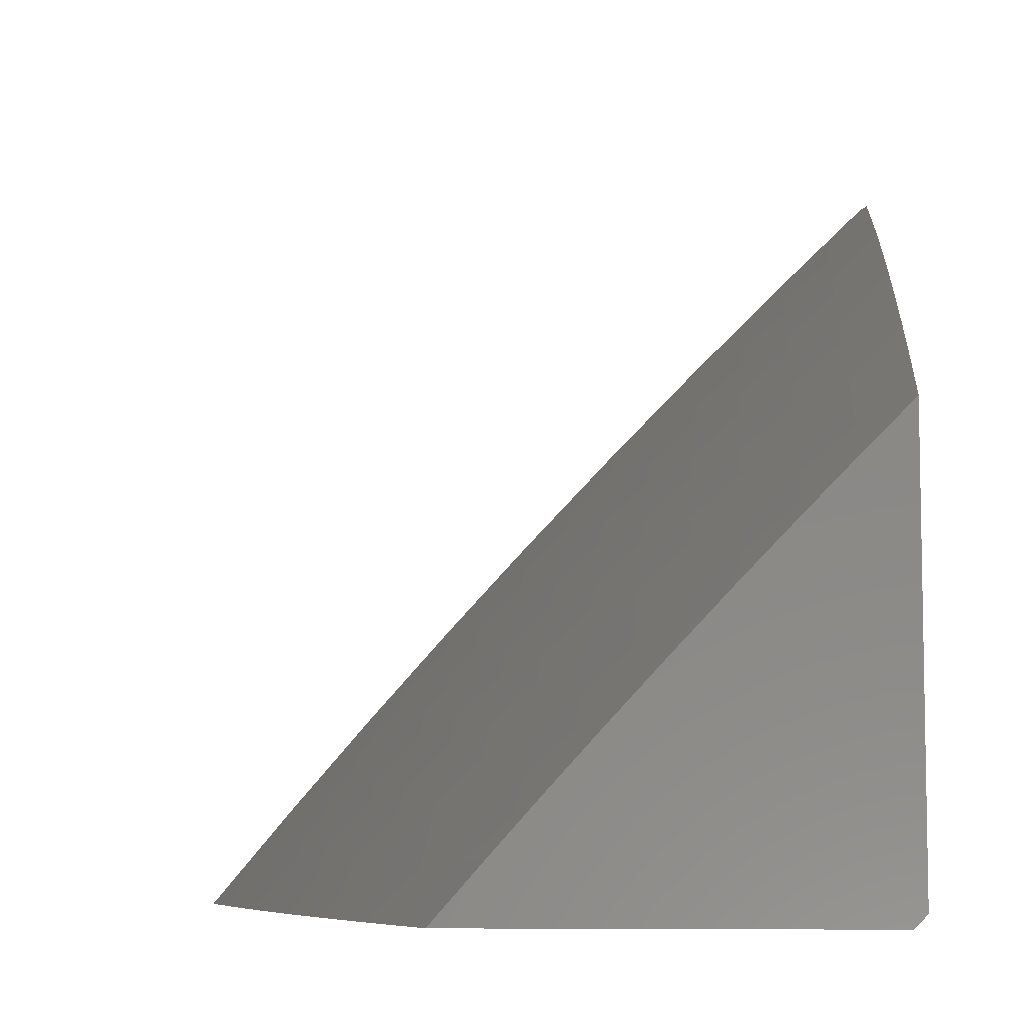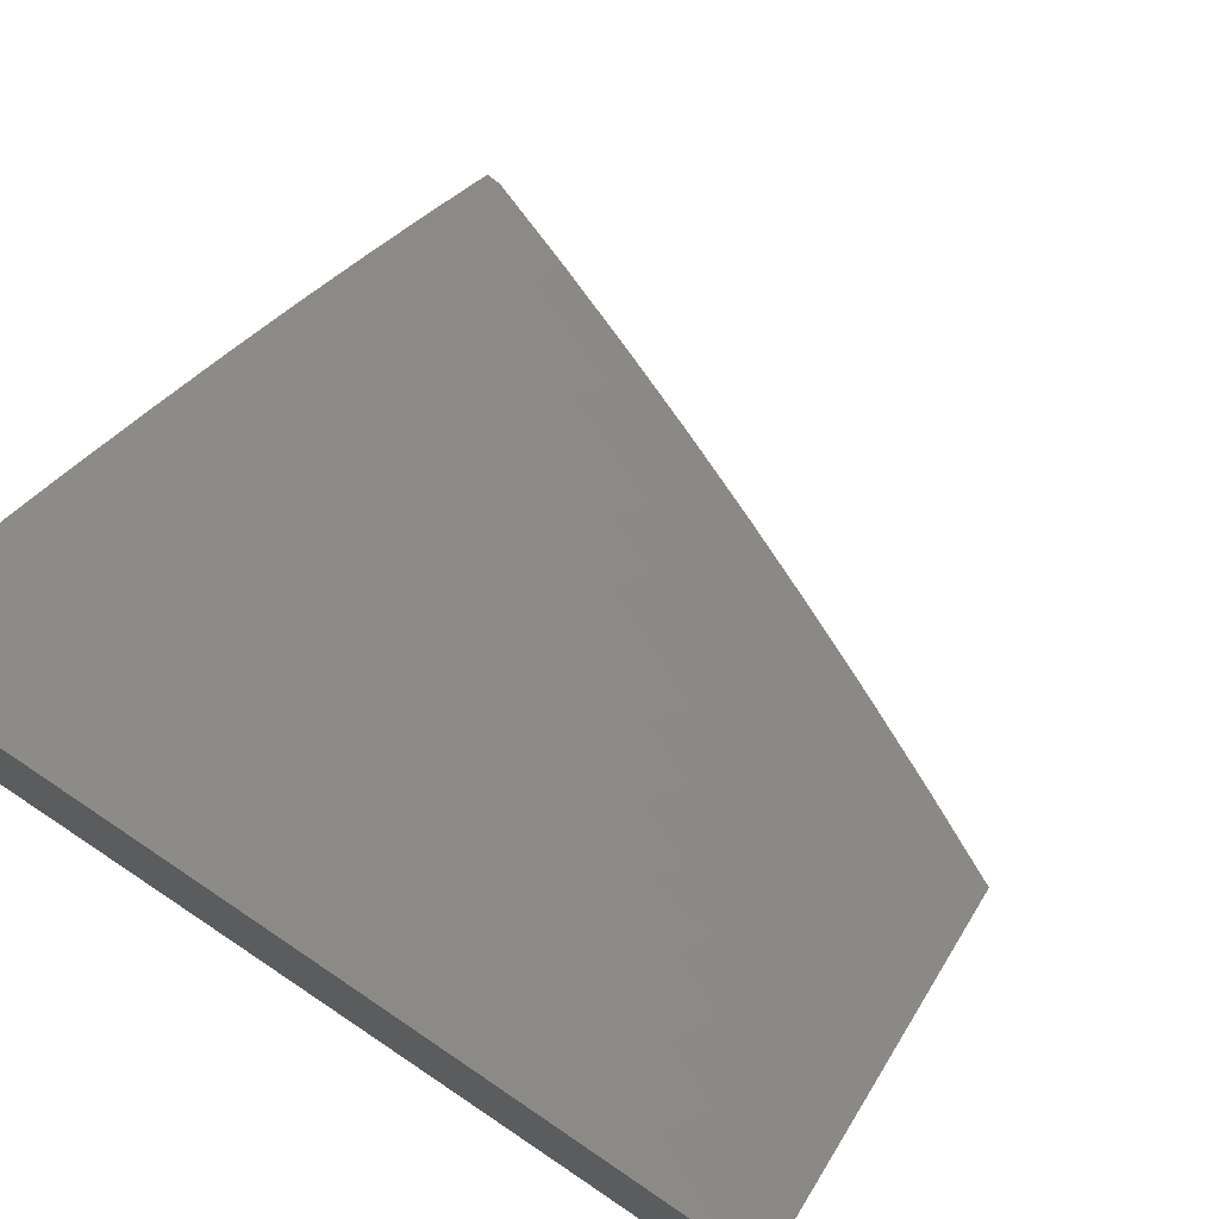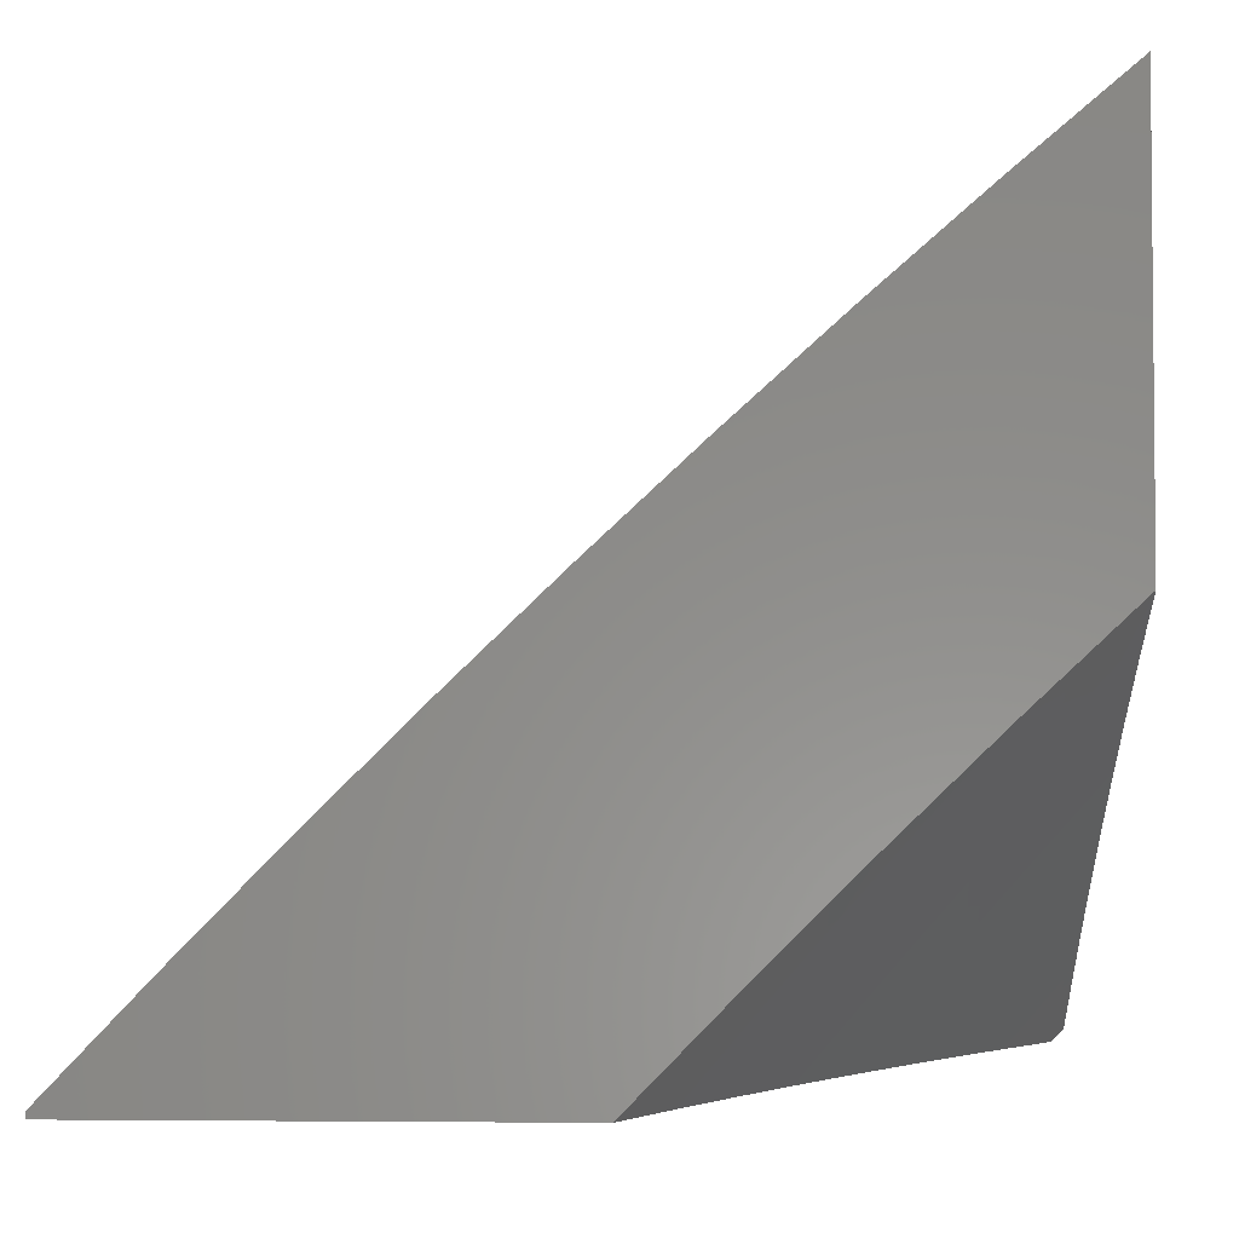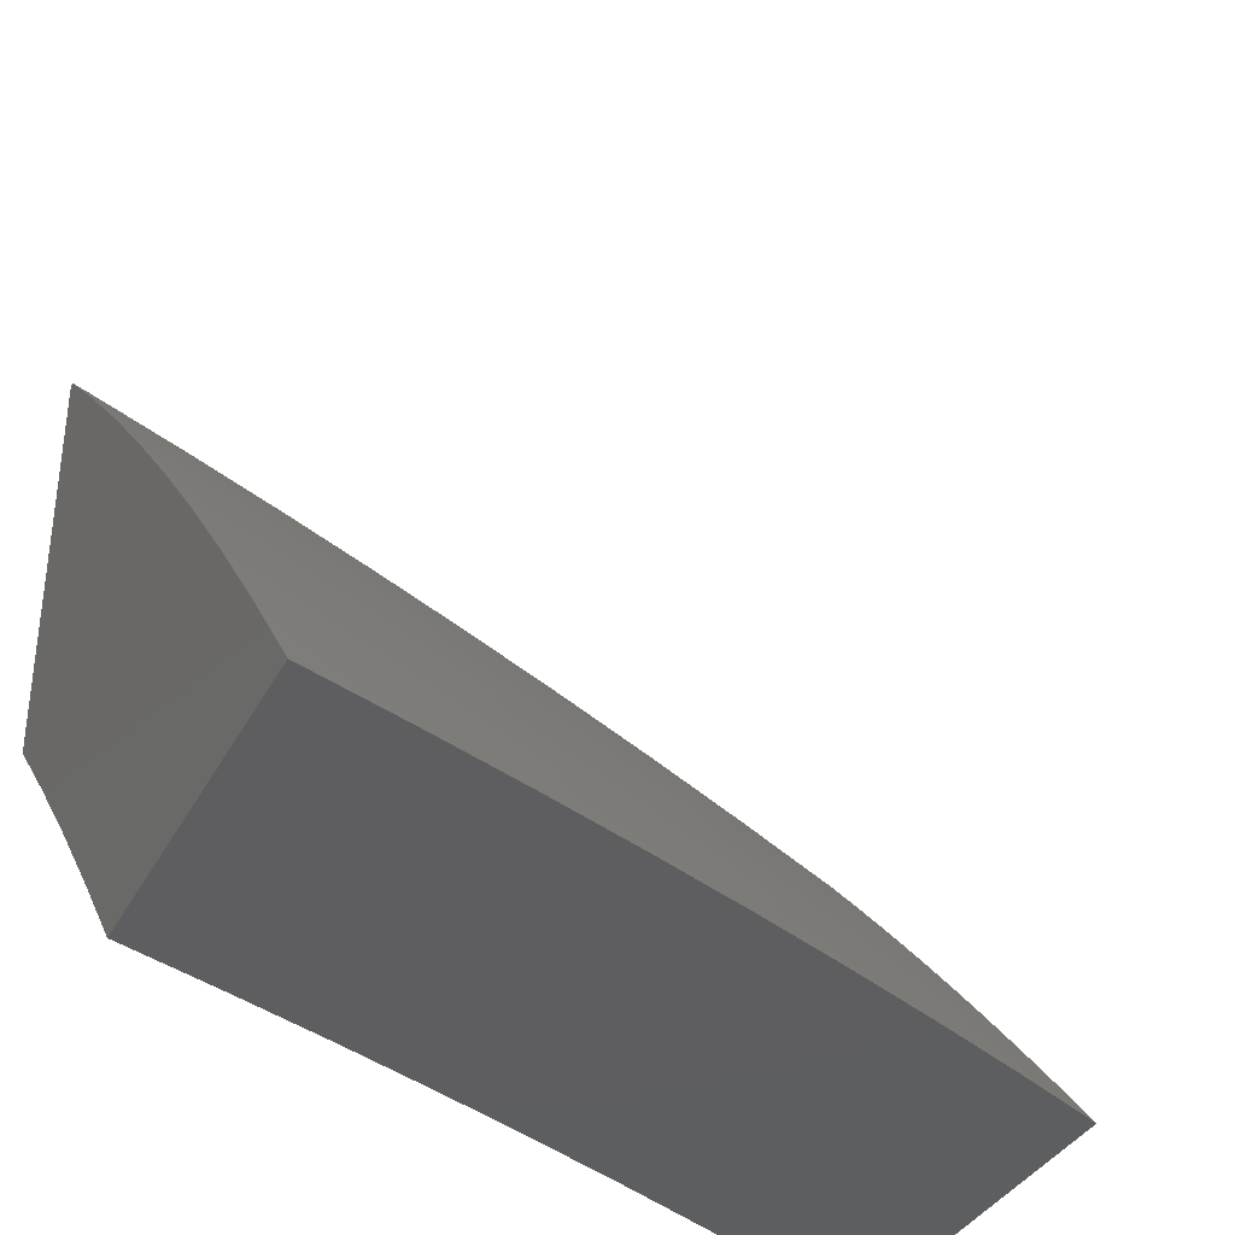
<metadata>
{"format":"stl","ext":"stl","renderer":"f3d","projection":"perspective","resolution":1024,"background":"white","views":[{"elev":-7.1,"azim":94.9,"up":"+Y"},{"elev":75.4,"azim":32.4,"up":"+Z"},{"elev":-3.5,"azim":-86.8,"up":"+Z"},{"elev":-35.8,"azim":-24.5,"up":"+Y"}]}
</metadata>
<code>
# stl→obj: 278 verts, 552 faces
v 4 7.016 8
v 4 7 8.016
v 3.871 7.055 8.03
v 3.878 7 8.079
v 3.857 7.031 8.06
v 3.844 7.007 8.09
v 3.734 7.094 8.06
v 3.721 7.07 8.09
v 3.61 7.155 8.06
v 3.598 7.131 8.09
v 3.473 7.19 8.09
v 3.461 7.165 8.119
v 3.337 7.222 8.119
v 3.325 7.197 8.149
v 3.212 7.275 8.119
v 3.201 7.25 8.149
v 3.076 7.302 8.149
v 3.065 7.277 8.178
v 3 7.361 8.119
v 3 7.243 8.237
v 3.054 7.251 8.208
v 3.043 7.226 8.237
v 3.178 7.2 8.208
v 3.167 7.175 8.237
v 3.29 7.121 8.237
v 3.279 7.096 8.266
v 3.413 7.066 8.237
v 3.401 7.041 8.266
v 3.507 7 8.257
v 3.389 7.015 8.295
v 3.382 7 8.313
v 3.267 7.071 8.295
v 3.255 7.045 8.324
v 3.144 7.124 8.295
v 3.133 7.098 8.324
v 3.011 7.148 8.324
v 3.122 7.072 8.353
v 3 7.122 8.353
v 3.11 7.046 8.381
v 3.099 7.021 8.41
v 3.128 7 8.418
v 3 7 8.467
v 3.756 7 8.14
v 3.632 7 8.2
v 3.696 7.022 8.149
v 3.709 7.046 8.119
v 3.536 7.008 8.237
v 3.548 7.033 8.208
v 3.561 7.058 8.178
v 3.425 7.091 8.208
v 3.437 7.116 8.178
v 3.302 7.147 8.208
v 3.314 7.172 8.178
v 3.189 7.225 8.178
v 3.255 7 8.366
v 3.243 7.02 8.353
v 3.022 7.174 8.295
v 3.156 7.149 8.266
v 3 7.478 8
v 3.107 7.378 8.06
v 3.097 7.352 8.09
v 3.086 7.327 8.119
v 3.223 7.3 8.09
v 3.118 7.403 8.03
v 3.128 7.427 8
v 3.256 7.375 8
v 3.382 7.32 8
v 3.371 7.296 8.03
v 3.245 7.35 8.03
v 3.508 7.264 8
v 3.496 7.239 8.03
v 3.359 7.271 8.06
v 3.484 7.215 8.06
v 3.348 7.246 8.09
v 3.632 7.205 8
v 3.622 7.18 8.03
v 3.756 7.144 8
v 3.747 7.118 8.03
v 3.878 7.081 8
v 3.585 7.107 8.119
v 3.573 7.082 8.149
v 3.449 7.141 8.149
v 3.234 7.325 8.06
v 3.033 7.2 8.266
v 3 7.131 8.836
v 3 7 8.947
v 3.049 7.046 8.891
v 3.128 7 8.9
v 3.119 7.015 8.891
v 3.214 7.039 8.834
v 3.144 7.071 8.834
v 3.24 7.094 8.778
v 3.168 7.126 8.778
v 3.265 7.149 8.72
v 3.193 7.181 8.72
v 3.289 7.203 8.663
v 3.217 7.236 8.663
v 3.314 7.257 8.605
v 3.241 7.29 8.605
v 3.339 7.311 8.546
v 3.265 7.344 8.546
v 3.363 7.365 8.487
v 3.289 7.398 8.487
v 3.387 7.418 8.428
v 3.313 7.451 8.428
v 3.411 7.47 8.368
v 3.336 7.504 8.368
v 3.435 7.522 8.307
v 3.36 7.556 8.307
v 3.459 7.574 8.247
v 3.383 7.609 8.247
v 3.482 7.626 8.186
v 3.406 7.66 8.186
v 3.506 7.677 8.124
v 3.429 7.712 8.124
v 3.529 7.728 8.062
v 3.451 7.763 8.062
v 3.516 7.794 8
v 3.393 7.848 8
v 3.255 7 8.852
v 3.285 7.006 8.834
v 3.31 7.061 8.778
v 3.381 7 8.801
v 3.381 7.028 8.778
v 3.506 7 8.749
v 3.478 7.047 8.72
v 3.549 7.012 8.72
v 3.576 7.065 8.663
v 3.631 7 8.695
v 3.647 7.029 8.663
v 3.755 7 8.639
v 3.746 7.044 8.605
v 3.817 7.006 8.605
v 3.845 7.058 8.546
v 3.878 7 8.581
v 3.917 7.019 8.546
v 4 7 8.521
v 3.945 7.07 8.487
v 4 7.072 8.458
v 3.974 7.121 8.428
v 4 7.143 8.395
v 3.901 7.161 8.428
v 3.929 7.211 8.368
v 3.829 7.2 8.428
v 3.856 7.251 8.368
v 3.756 7.238 8.428
v 3.782 7.289 8.368
v 3.683 7.276 8.428
v 3.709 7.327 8.368
v 3.609 7.312 8.428
v 3.635 7.364 8.368
v 3.535 7.348 8.428
v 3.56 7.4 8.368
v 3.461 7.383 8.428
v 3.486 7.436 8.368
v 4 7.213 8.33
v 3.956 7.262 8.307
v 3.883 7.302 8.307
v 3.809 7.34 8.307
v 3.735 7.378 8.307
v 3.66 7.416 8.307
v 3.585 7.452 8.307
v 3.51 7.488 8.307
v 4 7.283 8.265
v 3.984 7.312 8.247
v 3.91 7.352 8.247
v 3.835 7.391 8.247
v 3.76 7.429 8.247
v 3.685 7.467 8.247
v 3.61 7.503 8.247
v 3.535 7.539 8.247
v 4 7.353 8.2
v 3.936 7.402 8.186
v 4 7.421 8.134
v 3.963 7.451 8.124
v 4 7.49 8.067
v 3.989 7.501 8.062
v 4 7.557 8
v 3.913 7.541 8.062
v 3.88 7.619 8
v 3.836 7.58 8.062
v 3.76 7.618 8.062
v 3.735 7.568 8.124
v 3.659 7.605 8.124
v 3.635 7.554 8.186
v 3.559 7.591 8.186
v 3.76 7.679 8
v 3.683 7.655 8.062
v 3.582 7.641 8.124
v 3.639 7.738 8
v 3.606 7.692 8.062
v 3.269 7.901 8
v 3.296 7.83 8.062
v 3.374 7.797 8.062
v 3.352 7.745 8.124
v 3.329 7.694 8.186
v 3.307 7.642 8.247
v 3.284 7.59 8.307
v 3.261 7.537 8.368
v 3.238 7.484 8.428
v 3.215 7.43 8.487
v 3.192 7.376 8.546
v 3.168 7.322 8.605
v 3.145 7.268 8.663
v 3.121 7.213 8.72
v 3.097 7.157 8.778
v 3.073 7.102 8.834
v 3.218 7.862 8.062
v 3.144 7.951 8
v 3.14 7.894 8.062
v 3.061 7.925 8.062
v 3.119 7.842 8.124
v 3.041 7.873 8.124
v 3.098 7.79 8.186
v 3.021 7.82 8.186
v 3.077 7.737 8.247
v 3 7.761 8.254
v 3.056 7.684 8.307
v 3 7.638 8.374
v 3.035 7.631 8.368
v 3.014 7.577 8.428
v 3.111 7.6 8.368
v 3.089 7.547 8.428
v 3.186 7.569 8.368
v 3.164 7.516 8.428
v 3.019 8 8
v 3 8 8.007
v 3 7.881 8.131
v 3 7.514 8.492
v 3 7.388 8.609
v 3.044 7.439 8.546
v 3.067 7.493 8.487
v 3 7.261 8.723
v 3.072 7.299 8.663
v 3.022 7.384 8.605
v 3.118 7.408 8.546
v 3.141 7.462 8.487
v 3.026 7.188 8.778
v 3.049 7.243 8.72
v 3.274 7.778 8.124
v 3.197 7.811 8.124
v 3.252 7.727 8.186
v 3.175 7.759 8.186
v 3.231 7.675 8.247
v 3.154 7.706 8.247
v 3.208 7.622 8.307
v 3.132 7.653 8.307
v 3.095 7.353 8.605
v 3.002 7.132 8.834
v 3.336 7.116 8.72
v 3.361 7.17 8.663
v 3.387 7.224 8.605
v 3.412 7.277 8.546
v 3.437 7.331 8.487
v 3.407 7.082 8.72
v 3.433 7.136 8.663
v 3.505 7.101 8.663
v 3.459 7.19 8.605
v 3.531 7.154 8.605
v 3.603 7.118 8.605
v 3.675 7.082 8.605
v 3.485 7.243 8.546
v 3.557 7.207 8.546
v 3.63 7.171 8.546
v 3.702 7.134 8.546
v 3.774 7.096 8.546
v 3.51 7.296 8.487
v 3.583 7.26 8.487
v 3.656 7.224 8.487
v 3.729 7.186 8.487
v 3.801 7.148 8.487
v 3.873 7.109 8.487
v 3.71 7.518 8.186
v 3.786 7.48 8.186
v 3.861 7.441 8.186
v 3.811 7.53 8.124
v 3.887 7.491 8.124
v 3 8 8
f 1 2 3
f 3 2 4
f 3 4 5
f 5 4 6
f 5 6 7
f 7 6 8
f 7 8 9
f 9 8 10
f 9 10 11
f 11 10 12
f 11 12 13
f 13 12 14
f 13 14 15
f 15 14 16
f 15 16 17
f 17 16 18
f 17 18 19
f 19 18 20
f 20 18 21
f 20 21 22
f 22 21 23
f 22 23 24
f 24 23 25
f 24 25 26
f 26 25 27
f 26 27 28
f 28 27 29
f 28 29 30
f 30 29 31
f 30 31 32
f 32 31 33
f 32 33 34
f 34 33 35
f 34 35 36
f 36 35 37
f 36 37 38
f 38 37 39
f 38 39 40
f 40 39 41
f 40 41 42
f 4 43 6
f 6 43 8
f 44 45 43
f 43 45 46
f 43 46 8
f 8 46 10
f 29 47 44
f 44 47 48
f 44 48 49
f 49 48 50
f 49 50 51
f 51 50 52
f 51 52 53
f 53 52 54
f 53 54 16
f 16 54 18
f 31 55 33
f 33 55 56
f 33 56 35
f 35 56 37
f 55 41 56
f 56 41 37
f 42 38 40
f 38 20 36
f 36 20 57
f 36 57 34
f 34 57 58
f 34 58 32
f 32 58 26
f 32 26 28
f 59 60 19
f 19 60 61
f 19 61 62
f 62 61 63
f 62 63 15
f 15 63 13
f 60 59 64
f 64 59 65
f 64 65 66
f 67 68 66
f 66 68 69
f 66 69 64
f 64 69 60
f 67 70 68
f 68 70 71
f 68 71 72
f 72 71 73
f 72 73 74
f 74 73 11
f 74 11 13
f 70 75 71
f 71 75 76
f 71 76 73
f 73 76 9
f 73 9 11
f 75 77 76
f 76 77 78
f 76 78 7
f 7 78 5
f 77 79 78
f 78 79 3
f 78 3 5
f 79 1 3
f 46 45 80
f 80 45 81
f 80 81 82
f 82 81 51
f 82 51 53
f 76 7 9
f 29 27 47
f 47 27 48
f 45 44 81
f 81 44 49
f 81 49 51
f 12 10 80
f 80 10 46
f 12 80 82
f 32 28 30
f 48 27 50
f 50 27 25
f 50 25 52
f 52 25 23
f 52 23 54
f 54 23 21
f 54 21 18
f 14 12 82
f 14 82 53
f 24 26 58
f 16 14 53
f 13 63 74
f 74 63 83
f 74 83 72
f 72 83 69
f 72 69 68
f 37 41 39
f 24 58 84
f 84 58 57
f 84 57 20
f 62 15 17
f 60 69 83
f 60 83 61
f 61 83 63
f 20 22 84
f 84 22 24
f 19 62 17
f 85 86 87
f 87 86 88
f 87 88 89
f 89 88 90
f 89 90 91
f 91 90 92
f 91 92 93
f 93 92 94
f 93 94 95
f 95 94 96
f 95 96 97
f 97 96 98
f 97 98 99
f 99 98 100
f 99 100 101
f 101 100 102
f 101 102 103
f 103 102 104
f 103 104 105
f 105 104 106
f 105 106 107
f 107 106 108
f 107 108 109
f 109 108 110
f 109 110 111
f 111 110 112
f 111 112 113
f 113 112 114
f 113 114 115
f 115 114 116
f 115 116 117
f 117 116 118
f 117 118 119
f 88 120 90
f 90 120 121
f 90 121 122
f 122 121 123
f 122 123 124
f 124 123 125
f 124 125 126
f 126 125 127
f 126 127 128
f 128 127 129
f 128 129 130
f 130 129 131
f 130 131 132
f 132 131 133
f 132 133 134
f 134 133 135
f 134 135 136
f 136 135 137
f 136 137 138
f 138 137 139
f 138 139 140
f 140 139 141
f 140 141 142
f 142 141 143
f 142 143 144
f 144 143 145
f 144 145 146
f 146 145 147
f 146 147 148
f 148 147 149
f 148 149 150
f 150 149 151
f 150 151 152
f 152 151 153
f 152 153 154
f 154 153 155
f 154 155 104
f 104 155 106
f 120 123 121
f 125 129 127
f 131 135 133
f 141 156 143
f 143 156 157
f 143 157 145
f 145 157 158
f 145 158 147
f 147 158 159
f 147 159 149
f 149 159 160
f 149 160 151
f 151 160 161
f 151 161 153
f 153 161 162
f 153 162 155
f 155 162 163
f 155 163 106
f 106 163 108
f 156 164 157
f 157 164 165
f 157 165 158
f 158 165 166
f 158 166 159
f 159 166 167
f 159 167 160
f 160 167 168
f 160 168 161
f 161 168 169
f 161 169 162
f 162 169 170
f 162 170 163
f 163 170 171
f 163 171 108
f 108 171 110
f 164 172 165
f 165 172 166
f 166 172 173
f 173 172 174
f 173 174 175
f 175 174 176
f 175 176 177
f 177 176 178
f 177 178 179
f 179 178 180
f 179 180 181
f 181 180 182
f 181 182 183
f 183 182 184
f 183 184 185
f 185 184 186
f 185 186 171
f 171 186 110
f 180 187 182
f 182 187 188
f 182 188 184
f 184 188 189
f 184 189 186
f 186 189 112
f 186 112 110
f 187 190 188
f 188 190 191
f 188 191 189
f 189 191 114
f 189 114 112
f 191 190 116
f 116 190 118
f 192 193 119
f 119 193 194
f 119 194 117
f 117 194 195
f 117 195 115
f 115 195 196
f 115 196 113
f 113 196 197
f 113 197 111
f 111 197 198
f 111 198 109
f 109 198 199
f 109 199 107
f 107 199 200
f 107 200 105
f 105 200 201
f 105 201 103
f 103 201 202
f 103 202 101
f 101 202 203
f 101 203 99
f 99 203 204
f 99 204 97
f 97 204 205
f 97 205 95
f 95 205 206
f 95 206 93
f 93 206 207
f 93 207 91
f 91 207 87
f 91 87 89
f 193 192 208
f 208 192 209
f 208 209 210
f 210 209 211
f 210 211 212
f 212 211 213
f 212 213 214
f 214 213 215
f 214 215 216
f 216 215 217
f 216 217 218
f 218 217 219
f 218 219 220
f 220 219 221
f 220 221 222
f 222 221 223
f 222 223 224
f 224 223 225
f 224 225 199
f 199 225 200
f 209 226 211
f 211 226 227
f 211 227 228
f 217 215 228
f 228 215 213
f 228 213 211
f 219 229 221
f 221 229 223
f 230 231 229
f 229 231 232
f 229 232 223
f 223 232 225
f 233 234 230
f 230 234 235
f 230 235 231
f 231 235 236
f 231 236 237
f 237 236 201
f 237 201 200
f 85 238 233
f 233 238 239
f 233 239 234
f 234 239 204
f 234 204 203
f 195 194 240
f 240 194 193
f 240 193 241
f 241 193 208
f 241 208 212
f 212 208 210
f 196 195 242
f 242 195 240
f 242 240 243
f 243 240 241
f 243 241 214
f 214 241 212
f 197 196 244
f 244 196 242
f 244 242 245
f 245 242 243
f 245 243 216
f 216 243 214
f 198 197 246
f 246 197 244
f 246 244 247
f 247 244 245
f 247 245 218
f 218 245 216
f 199 198 224
f 224 198 246
f 224 246 222
f 222 246 247
f 222 247 220
f 220 247 218
f 200 225 237
f 237 225 232
f 237 232 231
f 202 201 236
f 203 202 248
f 248 202 236
f 248 236 235
f 235 234 248
f 248 234 203
f 205 204 239
f 206 205 238
f 238 205 239
f 207 206 249
f 249 206 238
f 249 238 85
f 207 249 85
f 87 207 85
f 90 122 92
f 92 122 250
f 92 250 94
f 94 250 251
f 94 251 96
f 96 251 252
f 96 252 98
f 98 252 253
f 98 253 100
f 100 253 254
f 100 254 102
f 102 254 154
f 102 154 104
f 191 116 114
f 250 122 255
f 255 122 124
f 255 124 126
f 251 250 256
f 256 250 255
f 256 255 257
f 257 255 126
f 257 126 128
f 252 251 258
f 258 251 256
f 258 256 259
f 259 256 257
f 259 257 260
f 260 257 128
f 260 128 261
f 261 128 130
f 261 130 132
f 253 252 262
f 262 252 258
f 262 258 263
f 263 258 259
f 263 259 264
f 264 259 260
f 264 260 265
f 265 260 261
f 265 261 266
f 266 261 132
f 266 132 134
f 152 154 254
f 254 253 267
f 267 253 262
f 267 262 268
f 268 262 263
f 268 263 269
f 269 263 264
f 269 264 270
f 270 264 265
f 270 265 271
f 271 265 266
f 271 266 272
f 272 266 134
f 272 134 138
f 138 134 136
f 185 171 170
f 185 170 273
f 273 170 169
f 273 169 274
f 274 169 168
f 274 168 275
f 275 168 167
f 275 167 173
f 173 167 166
f 152 267 150
f 150 267 268
f 150 268 148
f 148 268 269
f 148 269 146
f 146 269 270
f 146 270 144
f 144 270 271
f 144 271 142
f 142 271 272
f 142 272 140
f 140 272 138
f 267 152 254
f 185 273 183
f 183 273 276
f 183 276 181
f 181 276 179
f 276 273 274
f 276 274 277
f 277 274 275
f 277 275 175
f 175 275 173
f 177 179 277
f 277 179 276
f 177 277 175
f 19 217 59
f 59 217 228
f 59 228 278
f 278 228 227
f 217 19 219
f 219 19 20
f 219 20 229
f 229 20 38
f 229 38 230
f 230 38 233
f 233 38 42
f 233 42 85
f 85 42 86
f 41 120 42
f 42 120 88
f 42 88 86
f 120 41 123
f 123 41 55
f 123 55 125
f 125 55 31
f 125 31 129
f 129 31 29
f 129 29 131
f 131 29 44
f 131 44 135
f 135 44 43
f 135 43 137
f 137 43 4
f 137 4 2
f 1 79 178
f 178 79 77
f 178 77 180
f 180 77 75
f 180 75 187
f 187 75 70
f 187 70 190
f 190 70 67
f 190 67 118
f 118 67 66
f 118 66 119
f 119 66 65
f 119 65 192
f 192 65 59
f 192 59 209
f 209 59 278
f 209 278 226
f 227 226 278
f 1 164 2
f 2 164 156
f 2 156 141
f 178 176 1
f 1 176 174
f 1 174 172
f 172 164 1
f 141 139 2
f 2 139 137

</code>
